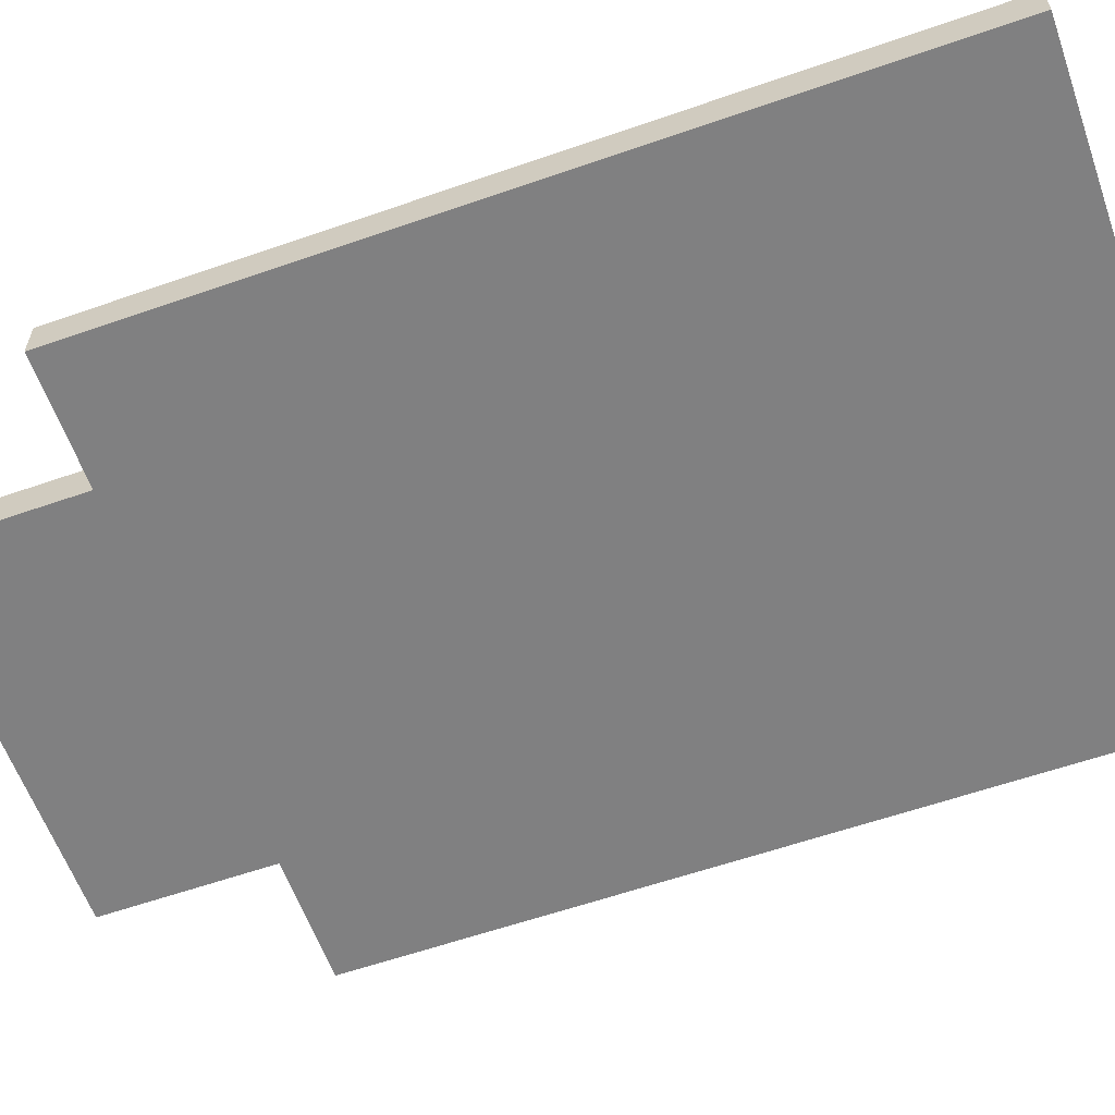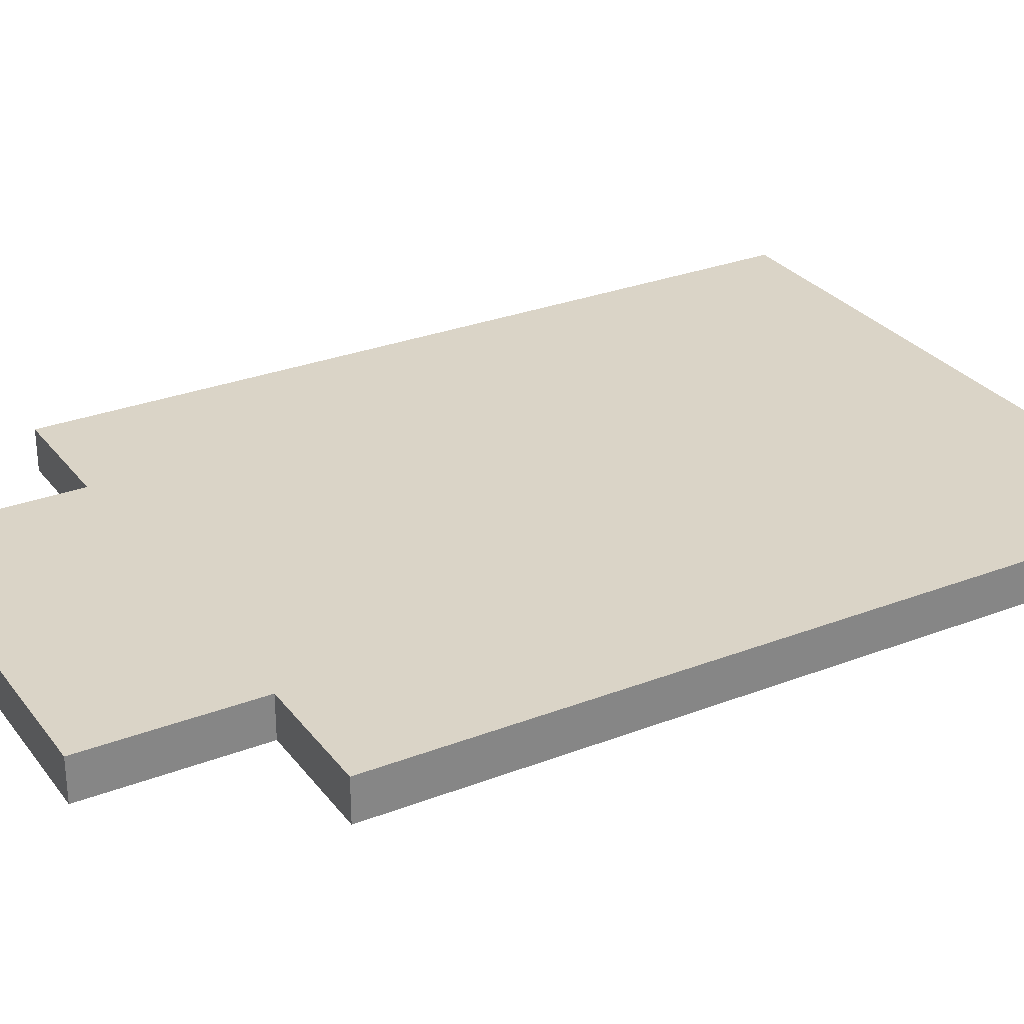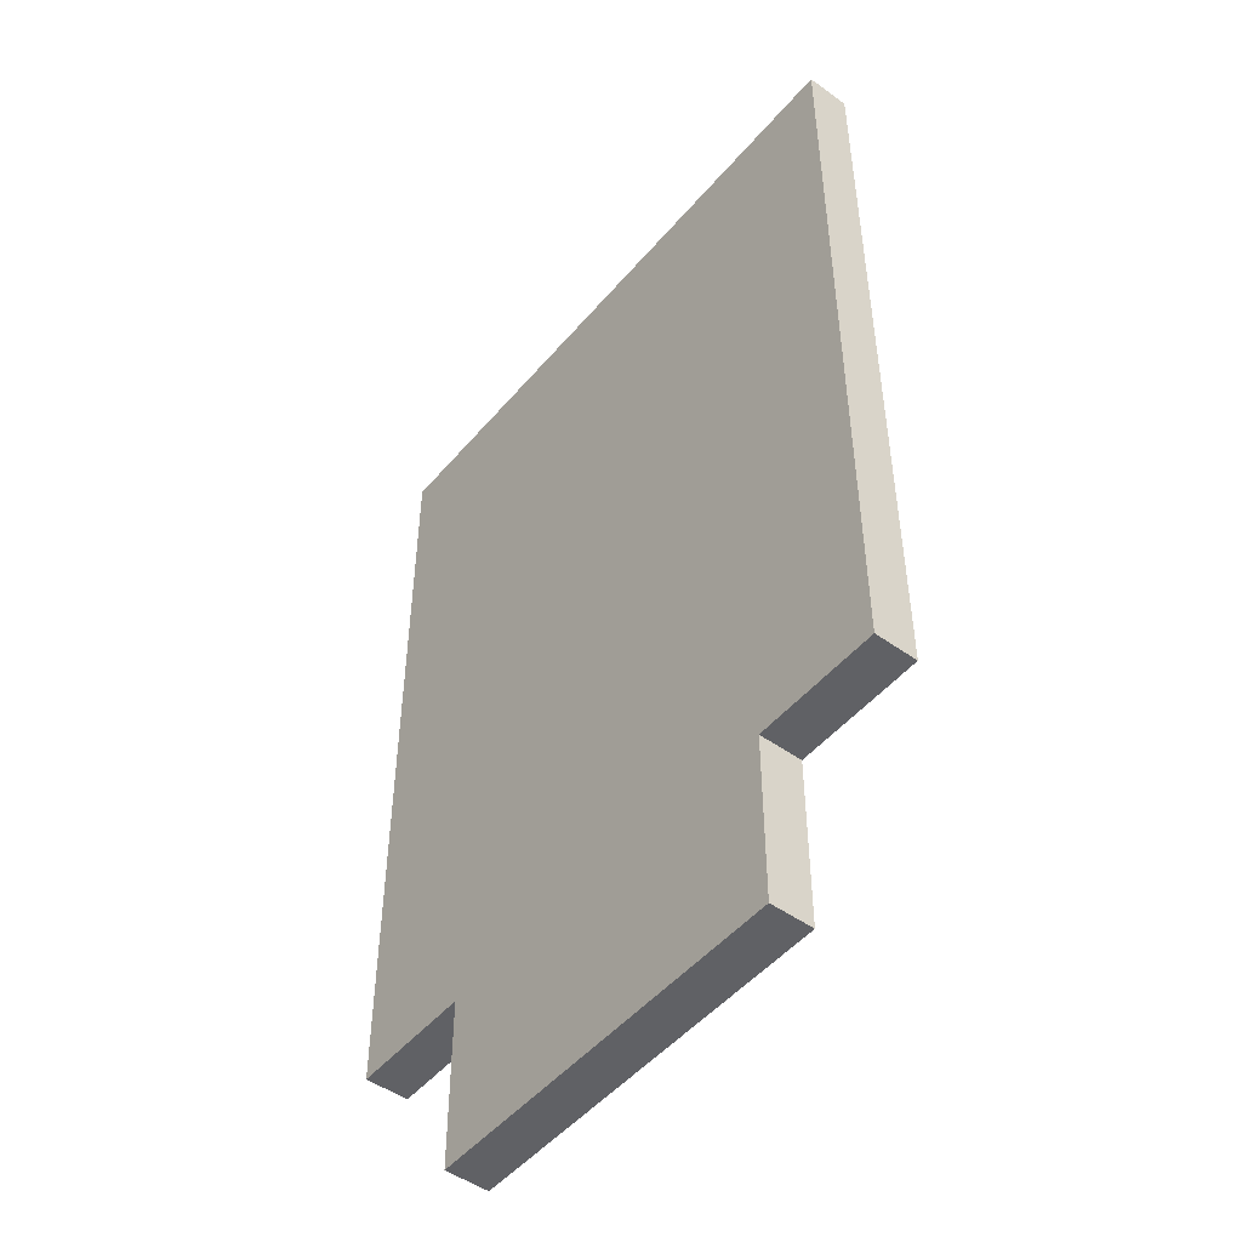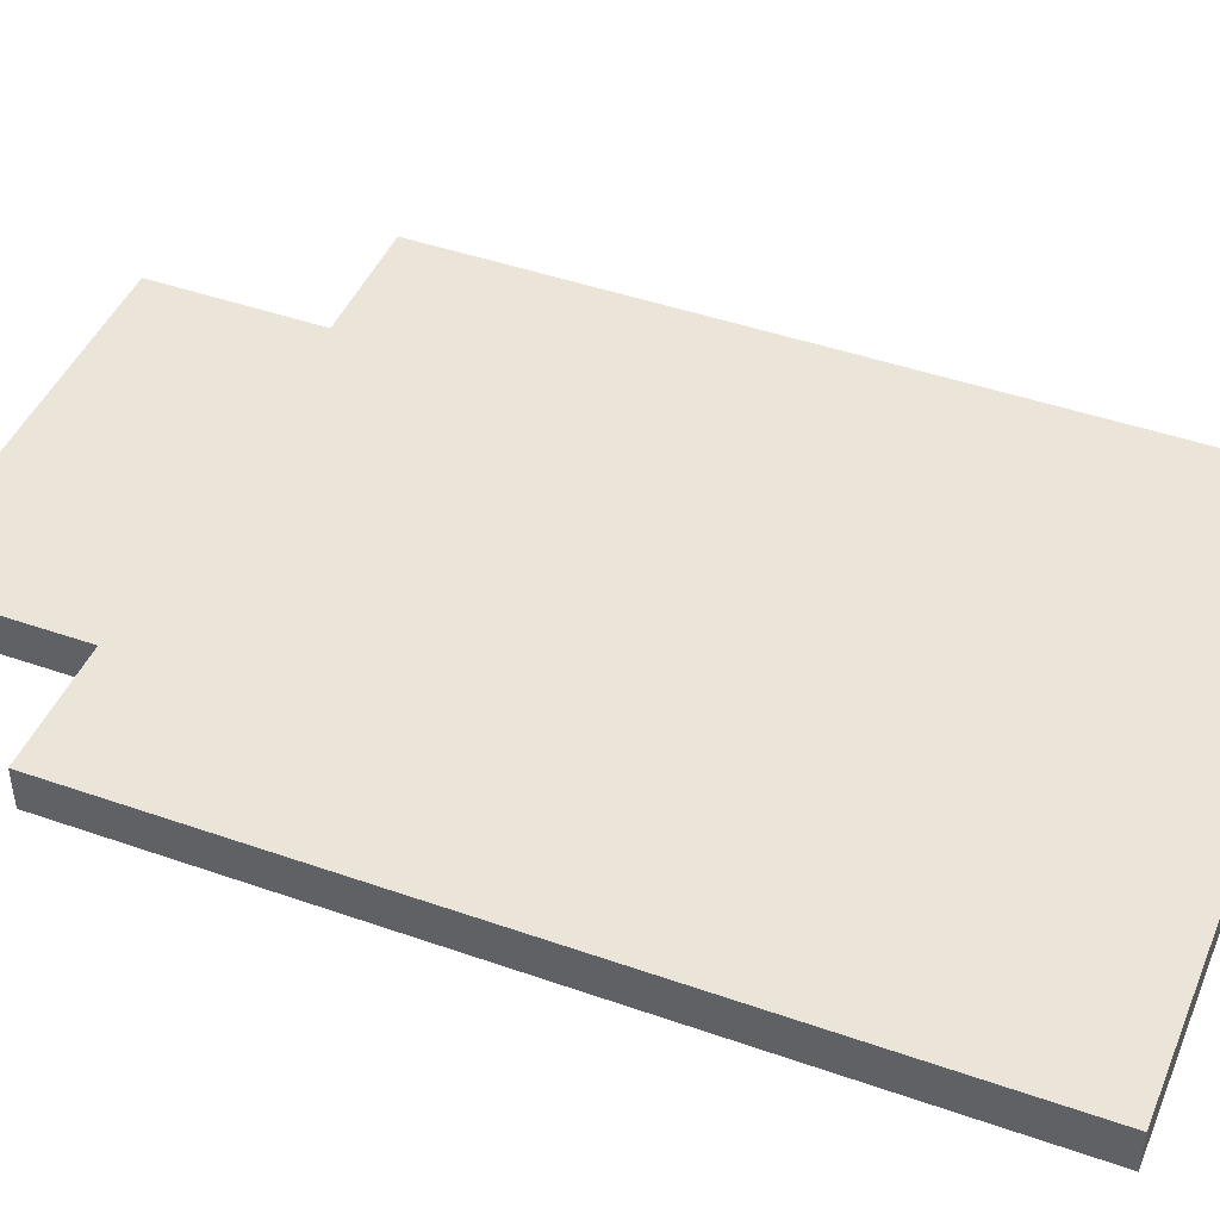
<metadata>
{"format":"obj","ext":"obj","renderer":"f3d","projection":"perspective","resolution":1024,"background":"white","views":[{"elev":-60.2,"azim":109.6,"up":"+Z"},{"elev":28.9,"azim":60.1,"up":"+Z"},{"elev":-49.3,"azim":-128.5,"up":"+Y"},{"elev":45.0,"azim":112.1,"up":"+Z"}]}
</metadata>
<code>
o PurpleBanner_Small_01.001
v -80.4 2.393 13.96
v -80.5 2.393 14.06
v -80.4 2.393 14.06
v -80.5 2.393 13.96
v -80.7 2.393 14.06
v -80.7 2.393 13.96
v -80.8 2.393 14.06
v -80.8 2.393 13.96
v -80.9 2.393 14.06
v -80.9 2.393 13.96
v -81.2 2.393 14.06
v -81.2 2.393 13.96
v -81.3 2.393 14.06
v -81.3 2.393 13.96
v -81.4 2.393 14.06
v -81.4 2.393 13.96
v -81.6 2.393 14.06
v -81.6 2.393 13.96
v -81.7 2.393 14.06
v -81.7 2.393 13.96
v -81.9 2.393 14.06
v -81.9 2.393 13.96
v -80.4 0.493 14.06
v -80.7 0.493 14.06
v -80.4 0.493 13.96
v -80.7 0.493 13.96
v -81.6 0.493 14.06
v -81.7 0.493 14.06
v -81.6 0.493 13.96
v -81.9 0.493 14.06
v -81.7 0.493 13.96
v -81.9 0.493 13.96
v -80.7 0.09305 14.06
v -80.8 0.09305 14.06
v -80.7 0.09305 13.96
v -80.9 0.09305 14.06
v -80.8 0.09305 13.96
v -81.1 0.09305 14.06
v -80.9 0.09305 13.96
v -81.3 0.09305 14.06
v -81.1 0.09305 13.96
v -81.6 0.09305 14.06
v -81.3 0.09305 13.96
v -81.6 0.09305 13.96
v -80.4 1.193 14.06
v -80.4 1.193 13.96
v -80.4 0.793 14.06
v -80.4 0.793 13.96
v -81.6 0.393 14.06
v -81.6 0.393 13.96
v -80.5 2.293 14.06
v -80.5 1.193 14.06
v -80.5 0.893 14.06
v -80.5 0.793 14.06
v -80.5 0.593 14.06
v -80.6 2.193 14.06
v -80.6 2.093 14.06
v -80.6 0.993 14.06
v -80.6 0.893 14.06
v -80.6 0.793 14.06
v -80.6 0.693 14.06
v -80.6 0.593 14.06
v -80.7 2.293 14.06
v -80.7 2.193 14.06
v -80.7 2.093 14.06
v -80.7 1.793 14.06
v -80.7 1.193 14.06
v -80.7 1.093 14.06
v -80.7 0.993 14.06
v -80.7 0.893 14.06
v -80.7 0.793 14.06
v -80.7 0.693 14.06
v -80.7 0.593 14.06
v -80.8 2.293 14.06
v -80.8 2.093 14.06
v -80.8 1.993 14.06
v -80.8 1.793 14.06
v -80.8 1.193 14.06
v -80.8 1.093 14.06
v -80.8 0.993 14.06
v -80.8 0.893 14.06
v -80.8 0.793 14.06
v -80.8 0.693 14.06
v -80.8 0.593 14.06
v -80.8 0.493 14.06
v -80.8 0.193 14.06
v -80.9 2.293 14.06
v -80.9 2.093 14.06
v -80.9 1.993 14.06
v -80.9 1.593 14.06
v -80.9 1.293 14.06
v -80.9 1.193 14.06
v -80.9 1.093 14.06
v -80.9 0.993 14.06
v -80.9 0.893 14.06
v -80.9 0.793 14.06
v -80.9 0.693 14.06
v -80.9 0.493 14.06
v -80.9 0.293 14.06
v -80.9 0.193 14.06
v -81 2.093 14.06
v -81 1.993 14.06
v -81 1.793 14.06
v -81 1.593 14.06
v -81 1.393 14.06
v -81 1.293 14.06
v -81 1.193 14.06
v -81 1.093 14.06
v -81 0.993 14.06
v -81 0.693 14.06
v -81 0.493 14.06
v -81 0.293 14.06
v -81.1 2.293 14.06
v -81.1 1.893 14.06
v -81.1 1.793 14.06
v -81.1 1.593 14.06
v -81.1 1.393 14.06
v -81.1 1.193 14.06
v -81.1 0.193 14.06
v -81.2 2.293 14.06
v -81.2 1.893 14.06
v -81.2 1.793 14.06
v -81.2 1.593 14.06
v -81.2 1.393 14.06
v -81.2 1.193 14.06
v -81.2 0.493 14.06
v -81.2 0.293 14.06
v -81.2 0.193 14.06
v -81.3 2.293 14.06
v -81.3 2.193 14.06
v -81.3 2.093 14.06
v -81.3 1.993 14.06
v -81.3 1.893 14.06
v -81.3 1.793 14.06
v -81.3 1.593 14.06
v -81.3 1.393 14.06
v -81.3 1.293 14.06
v -81.3 1.193 14.06
v -81.3 1.093 14.06
v -81.3 0.993 14.06
v -81.3 0.693 14.06
v -81.3 0.493 14.06
v -81.3 0.293 14.06
v -81.3 0.193 14.06
v -81.4 2.293 14.06
v -81.4 2.193 14.06
v -81.4 2.093 14.06
v -81.4 1.993 14.06
v -81.4 1.593 14.06
v -81.4 1.293 14.06
v -81.4 1.193 14.06
v -81.4 1.093 14.06
v -81.4 0.993 14.06
v -81.4 0.793 14.06
v -81.4 0.693 14.06
v -81.4 0.493 14.06
v -81.4 0.393 14.06
v -81.4 0.293 14.06
v -81.4 0.193 14.06
v -81.5 1.993 14.06
v -81.5 1.893 14.06
v -81.5 1.793 14.06
v -81.5 1.193 14.06
v -81.5 1.093 14.06
v -81.5 0.793 14.06
v -81.5 0.693 14.06
v -81.5 0.593 14.06
v -81.5 0.393 14.06
v -81.5 0.193 14.06
v -81.6 2.293 14.06
v -81.6 2.193 14.06
v -81.6 2.093 14.06
v -81.6 1.893 14.06
v -81.6 1.793 14.06
v -81.6 0.593 14.06
v -81.7 2.293 14.06
v -81.7 2.193 14.06
v -81.7 2.093 14.06
v -81.7 0.593 14.06
v -81.8 2.293 14.06
v -81.8 0.593 14.06
v -80.5 2.293 13.96
v -80.5 1.193 13.96
v -80.5 0.893 13.96
v -80.5 0.793 13.96
v -80.5 0.593 13.96
v -80.6 2.193 13.96
v -80.6 2.093 13.96
v -80.6 0.993 13.96
v -80.6 0.893 13.96
v -80.6 0.793 13.96
v -80.6 0.693 13.96
v -80.6 0.593 13.96
v -80.7 2.293 13.96
v -80.7 2.193 13.96
v -80.7 2.093 13.96
v -80.7 1.793 13.96
v -80.7 1.193 13.96
v -80.7 1.093 13.96
v -80.7 0.993 13.96
v -80.7 0.893 13.96
v -80.7 0.793 13.96
v -80.7 0.693 13.96
v -80.7 0.593 13.96
v -80.8 2.293 13.96
v -80.8 2.093 13.96
v -80.8 1.993 13.96
v -80.8 1.793 13.96
v -80.8 1.193 13.96
v -80.8 1.093 13.96
v -80.8 0.993 13.96
v -80.8 0.893 13.96
v -80.8 0.793 13.96
v -80.8 0.693 13.96
v -80.8 0.593 13.96
v -80.8 0.493 13.96
v -80.8 0.193 13.96
v -80.9 2.293 13.96
v -80.9 2.093 13.96
v -80.9 1.993 13.96
v -80.9 1.593 13.96
v -80.9 1.293 13.96
v -80.9 1.193 13.96
v -80.9 1.093 13.96
v -80.9 0.993 13.96
v -80.9 0.893 13.96
v -80.9 0.793 13.96
v -80.9 0.693 13.96
v -80.9 0.493 13.96
v -80.9 0.293 13.96
v -80.9 0.193 13.96
v -81 2.093 13.96
v -81 1.993 13.96
v -81 1.793 13.96
v -81 1.593 13.96
v -81 1.393 13.96
v -81 1.293 13.96
v -81 1.193 13.96
v -81 1.093 13.96
v -81 0.993 13.96
v -81 0.693 13.96
v -81 0.493 13.96
v -81 0.293 13.96
v -81.1 2.293 13.96
v -81.1 1.893 13.96
v -81.1 1.793 13.96
v -81.1 1.593 13.96
v -81.1 1.393 13.96
v -81.1 1.193 13.96
v -81.1 0.193 13.96
v -81.2 2.293 13.96
v -81.2 1.893 13.96
v -81.2 1.793 13.96
v -81.2 1.593 13.96
v -81.2 1.393 13.96
v -81.2 1.193 13.96
v -81.2 0.493 13.96
v -81.2 0.293 13.96
v -81.2 0.193 13.96
v -81.3 2.293 13.96
v -81.3 2.193 13.96
v -81.3 2.093 13.96
v -81.3 1.993 13.96
v -81.3 1.893 13.96
v -81.3 1.793 13.96
v -81.3 1.593 13.96
v -81.3 1.393 13.96
v -81.3 1.293 13.96
v -81.3 1.193 13.96
v -81.3 1.093 13.96
v -81.3 0.993 13.96
v -81.3 0.693 13.96
v -81.3 0.493 13.96
v -81.3 0.293 13.96
v -81.3 0.193 13.96
v -81.4 2.293 13.96
v -81.4 2.193 13.96
v -81.4 2.093 13.96
v -81.4 1.993 13.96
v -81.4 1.593 13.96
v -81.4 1.293 13.96
v -81.4 1.193 13.96
v -81.4 1.093 13.96
v -81.4 0.993 13.96
v -81.4 0.793 13.96
v -81.4 0.693 13.96
v -81.4 0.493 13.96
v -81.4 0.393 13.96
v -81.4 0.293 13.96
v -81.4 0.193 13.96
v -81.5 1.993 13.96
v -81.5 1.893 13.96
v -81.5 1.793 13.96
v -81.5 1.193 13.96
v -81.5 1.093 13.96
v -81.5 0.793 13.96
v -81.5 0.693 13.96
v -81.5 0.593 13.96
v -81.5 0.393 13.96
v -81.5 0.193 13.96
v -81.6 2.293 13.96
v -81.6 2.193 13.96
v -81.6 2.093 13.96
v -81.6 1.893 13.96
v -81.6 1.793 13.96
v -81.6 0.593 13.96
v -81.7 2.293 13.96
v -81.7 2.193 13.96
v -81.7 2.093 13.96
v -81.7 0.593 13.96
v -81.8 2.293 13.96
v -81.8 0.593 13.96
f 1 2 3
f 4 5 2
f 4 2 1
f 6 7 5
f 6 5 4
f 8 9 7
f 8 7 6
f 10 11 9
f 10 9 8
f 12 13 11
f 12 11 10
f 14 15 13
f 14 13 12
f 16 17 15
f 16 15 14
f 18 19 17
f 18 17 16
f 20 21 19
f 20 19 18
f 22 21 20
f 23 24 25
f 25 24 26
f 27 28 29
f 28 30 31
f 29 28 31
f 31 30 32
f 33 34 35
f 34 36 37
f 35 34 37
f 36 38 39
f 37 36 39
f 38 40 41
f 39 38 41
f 40 42 43
f 41 40 43
f 43 42 44
f 45 1 3
f 46 1 45
f 47 46 45
f 48 46 47
f 23 48 47
f 25 48 23
f 33 26 24
f 35 26 33
f 27 29 49
f 49 29 50
f 49 50 42
f 42 50 44
f 21 22 30
f 30 22 32
f 2 45 3
f 51 45 2
f 52 47 45
f 52 45 51
f 53 47 52
f 54 23 47
f 54 47 53
f 55 23 54
f 56 52 51
f 57 52 56
f 58 53 52
f 59 54 53
f 59 53 58
f 60 55 54
f 60 54 59
f 61 55 60
f 62 23 55
f 62 55 61
f 5 51 2
f 63 56 51
f 63 51 5
f 64 57 56
f 64 56 63
f 65 52 57
f 65 57 64
f 66 52 65
f 67 58 52
f 67 52 66
f 68 58 67
f 69 61 60
f 69 58 68
f 69 59 58
f 69 60 59
f 70 61 69
f 71 61 70
f 72 62 61
f 72 61 71
f 73 23 62
f 73 62 72
f 24 23 73
f 7 63 5
f 74 64 63
f 74 63 7
f 74 65 64
f 75 66 65
f 75 65 74
f 76 66 75
f 77 68 67
f 77 66 76
f 77 67 66
f 78 68 77
f 79 69 68
f 79 68 78
f 80 70 69
f 80 69 79
f 81 71 70
f 81 70 80
f 82 72 71
f 82 71 81
f 82 73 72
f 83 73 82
f 84 33 24
f 84 73 83
f 84 24 73
f 85 33 84
f 86 33 85
f 34 33 86
f 9 74 7
f 87 75 74
f 87 74 9
f 88 76 75
f 88 75 87
f 89 78 77
f 89 76 88
f 89 77 76
f 90 78 89
f 91 78 90
f 92 79 78
f 92 78 91
f 93 80 79
f 93 79 92
f 94 81 80
f 94 80 93
f 95 82 81
f 95 81 94
f 96 83 82
f 96 82 95
f 97 84 83
f 97 83 96
f 97 85 84
f 98 86 85
f 98 85 97
f 99 86 98
f 100 34 86
f 100 86 99
f 36 34 100
f 101 88 87
f 101 89 88
f 102 90 89
f 102 89 101
f 103 90 102
f 104 91 90
f 104 90 103
f 105 91 104
f 106 92 91
f 106 91 105
f 107 93 92
f 107 92 106
f 108 94 93
f 108 93 107
f 109 95 94
f 109 94 108
f 109 96 95
f 109 97 96
f 110 98 97
f 110 97 109
f 111 99 98
f 111 98 110
f 112 100 99
f 112 99 111
f 113 87 9
f 113 103 102
f 113 101 87
f 113 102 101
f 114 103 113
f 115 104 103
f 115 103 114
f 116 105 104
f 116 104 115
f 117 106 105
f 117 105 116
f 117 107 106
f 118 108 107
f 118 107 117
f 118 112 111
f 118 110 109
f 118 109 108
f 118 111 110
f 119 100 112
f 119 112 118
f 119 36 100
f 38 36 119
f 11 113 9
f 120 114 113
f 120 113 11
f 121 115 114
f 121 114 120
f 122 116 115
f 122 115 121
f 122 117 116
f 123 117 122
f 124 118 117
f 124 117 123
f 125 119 118
f 125 118 124
f 126 119 125
f 127 119 126
f 128 38 119
f 128 119 127
f 13 120 11
f 129 121 120
f 129 120 13
f 129 122 121
f 130 122 129
f 131 122 130
f 132 122 131
f 133 122 132
f 134 123 122
f 134 122 133
f 135 124 123
f 135 123 134
f 136 125 124
f 136 124 135
f 137 125 136
f 138 126 125
f 138 125 137
f 139 126 138
f 140 126 139
f 141 126 140
f 142 127 126
f 142 126 141
f 143 128 127
f 143 127 142
f 144 38 128
f 144 128 143
f 40 38 144
f 15 129 13
f 145 130 129
f 145 129 15
f 146 131 130
f 146 130 145
f 147 132 131
f 147 131 146
f 148 133 132
f 148 132 147
f 149 134 133
f 149 135 134
f 149 137 136
f 149 136 135
f 150 138 137
f 150 137 149
f 150 139 138
f 151 139 150
f 152 140 139
f 152 139 151
f 153 141 140
f 153 140 152
f 154 141 153
f 155 142 141
f 155 141 154
f 156 143 142
f 156 142 155
f 157 143 156
f 158 144 143
f 158 143 157
f 159 40 144
f 159 144 158
f 160 133 148
f 160 148 147
f 161 149 133
f 161 133 160
f 161 151 150
f 161 150 149
f 162 151 161
f 163 152 151
f 163 151 162
f 164 154 153
f 164 152 163
f 164 153 152
f 165 155 154
f 165 154 164
f 166 157 156
f 166 155 165
f 166 156 155
f 167 157 166
f 168 159 158
f 168 157 167
f 168 158 157
f 169 40 159
f 169 159 168
f 17 145 15
f 170 146 145
f 170 145 17
f 171 147 146
f 171 146 170
f 172 160 147
f 172 147 171
f 172 161 160
f 173 162 161
f 173 161 172
f 174 164 163
f 174 162 173
f 174 163 162
f 174 167 166
f 174 166 165
f 174 165 164
f 175 168 167
f 175 167 174
f 27 168 175
f 49 169 168
f 49 168 27
f 42 40 169
f 42 169 49
f 19 170 17
f 176 171 170
f 176 170 19
f 177 172 171
f 177 171 176
f 178 173 172
f 178 172 177
f 178 174 173
f 178 175 174
f 179 27 175
f 179 175 178
f 28 27 179
f 180 176 19
f 180 177 176
f 180 178 177
f 180 179 178
f 181 28 179
f 181 179 180
f 21 180 19
f 21 181 180
f 30 28 181
f 30 181 21
f 1 46 4
f 4 46 182
f 46 48 183
f 182 46 183
f 183 48 184
f 48 25 185
f 184 48 185
f 185 25 186
f 182 183 187
f 187 183 188
f 183 184 189
f 184 185 190
f 189 184 190
f 185 186 191
f 190 185 191
f 191 186 192
f 186 25 193
f 192 186 193
f 4 182 6
f 182 187 194
f 6 182 194
f 187 188 195
f 194 187 195
f 188 183 196
f 195 188 196
f 196 183 197
f 183 189 198
f 197 183 198
f 198 189 199
f 191 192 200
f 199 189 200
f 189 190 200
f 190 191 200
f 200 192 201
f 201 192 202
f 192 193 203
f 202 192 203
f 193 25 204
f 203 193 204
f 204 25 26
f 6 194 8
f 194 195 205
f 8 194 205
f 195 196 205
f 196 197 206
f 205 196 206
f 206 197 207
f 198 199 208
f 207 197 208
f 197 198 208
f 208 199 209
f 199 200 210
f 209 199 210
f 200 201 211
f 210 200 211
f 201 202 212
f 211 201 212
f 202 203 213
f 212 202 213
f 203 204 213
f 213 204 214
f 26 35 215
f 214 204 215
f 204 26 215
f 215 35 216
f 216 35 217
f 217 35 37
f 8 205 10
f 205 206 218
f 10 205 218
f 206 207 219
f 218 206 219
f 208 209 220
f 219 207 220
f 207 208 220
f 220 209 221
f 221 209 222
f 209 210 223
f 222 209 223
f 210 211 224
f 223 210 224
f 211 212 225
f 224 211 225
f 212 213 226
f 225 212 226
f 213 214 227
f 226 213 227
f 214 215 228
f 227 214 228
f 215 216 228
f 216 217 229
f 228 216 229
f 229 217 230
f 217 37 231
f 230 217 231
f 231 37 39
f 218 219 232
f 219 220 232
f 220 221 233
f 232 220 233
f 233 221 234
f 221 222 235
f 234 221 235
f 235 222 236
f 222 223 237
f 236 222 237
f 223 224 238
f 237 223 238
f 224 225 239
f 238 224 239
f 225 226 240
f 239 225 240
f 226 227 240
f 227 228 240
f 228 229 241
f 240 228 241
f 229 230 242
f 241 229 242
f 230 231 243
f 242 230 243
f 10 218 244
f 233 234 244
f 218 232 244
f 232 233 244
f 244 234 245
f 234 235 246
f 245 234 246
f 235 236 247
f 246 235 247
f 236 237 248
f 247 236 248
f 237 238 248
f 238 239 249
f 248 238 249
f 242 243 249
f 240 241 249
f 239 240 249
f 241 242 249
f 243 231 250
f 249 243 250
f 231 39 250
f 250 39 41
f 10 244 12
f 244 245 251
f 12 244 251
f 245 246 252
f 251 245 252
f 246 247 253
f 252 246 253
f 247 248 253
f 253 248 254
f 248 249 255
f 254 248 255
f 249 250 256
f 255 249 256
f 256 250 257
f 257 250 258
f 250 41 259
f 258 250 259
f 12 251 14
f 251 252 260
f 14 251 260
f 252 253 260
f 260 253 261
f 261 253 262
f 262 253 263
f 263 253 264
f 253 254 265
f 264 253 265
f 254 255 266
f 265 254 266
f 255 256 267
f 266 255 267
f 267 256 268
f 256 257 269
f 268 256 269
f 269 257 270
f 270 257 271
f 271 257 272
f 257 258 273
f 272 257 273
f 258 259 274
f 273 258 274
f 259 41 275
f 274 259 275
f 275 41 43
f 14 260 16
f 260 261 276
f 16 260 276
f 261 262 277
f 276 261 277
f 262 263 278
f 277 262 278
f 263 264 279
f 278 263 279
f 264 265 280
f 265 266 280
f 267 268 280
f 266 267 280
f 268 269 281
f 280 268 281
f 269 270 281
f 281 270 282
f 270 271 283
f 282 270 283
f 271 272 284
f 283 271 284
f 284 272 285
f 272 273 286
f 285 272 286
f 273 274 287
f 286 273 287
f 287 274 288
f 274 275 289
f 288 274 289
f 275 43 290
f 289 275 290
f 279 264 291
f 278 279 291
f 264 280 292
f 291 264 292
f 281 282 292
f 280 281 292
f 292 282 293
f 282 283 294
f 293 282 294
f 284 285 295
f 294 283 295
f 283 284 295
f 285 286 296
f 295 285 296
f 287 288 297
f 296 286 297
f 286 287 297
f 297 288 298
f 289 290 299
f 298 288 299
f 288 289 299
f 290 43 300
f 299 290 300
f 16 276 18
f 276 277 301
f 18 276 301
f 277 278 302
f 301 277 302
f 278 291 303
f 302 278 303
f 291 292 303
f 292 293 304
f 303 292 304
f 294 295 305
f 304 293 305
f 293 294 305
f 297 298 305
f 296 297 305
f 295 296 305
f 298 299 306
f 305 298 306
f 306 299 29
f 299 300 50
f 29 299 50
f 300 43 44
f 50 300 44
f 18 301 20
f 301 302 307
f 20 301 307
f 302 303 308
f 307 302 308
f 303 304 309
f 308 303 309
f 304 305 309
f 305 306 309
f 306 29 310
f 309 306 310
f 310 29 31
f 20 307 311
f 307 308 311
f 308 309 311
f 309 310 311
f 310 31 312
f 311 310 312
f 20 311 22
f 311 312 22
f 312 31 32
f 22 312 32

</code>
